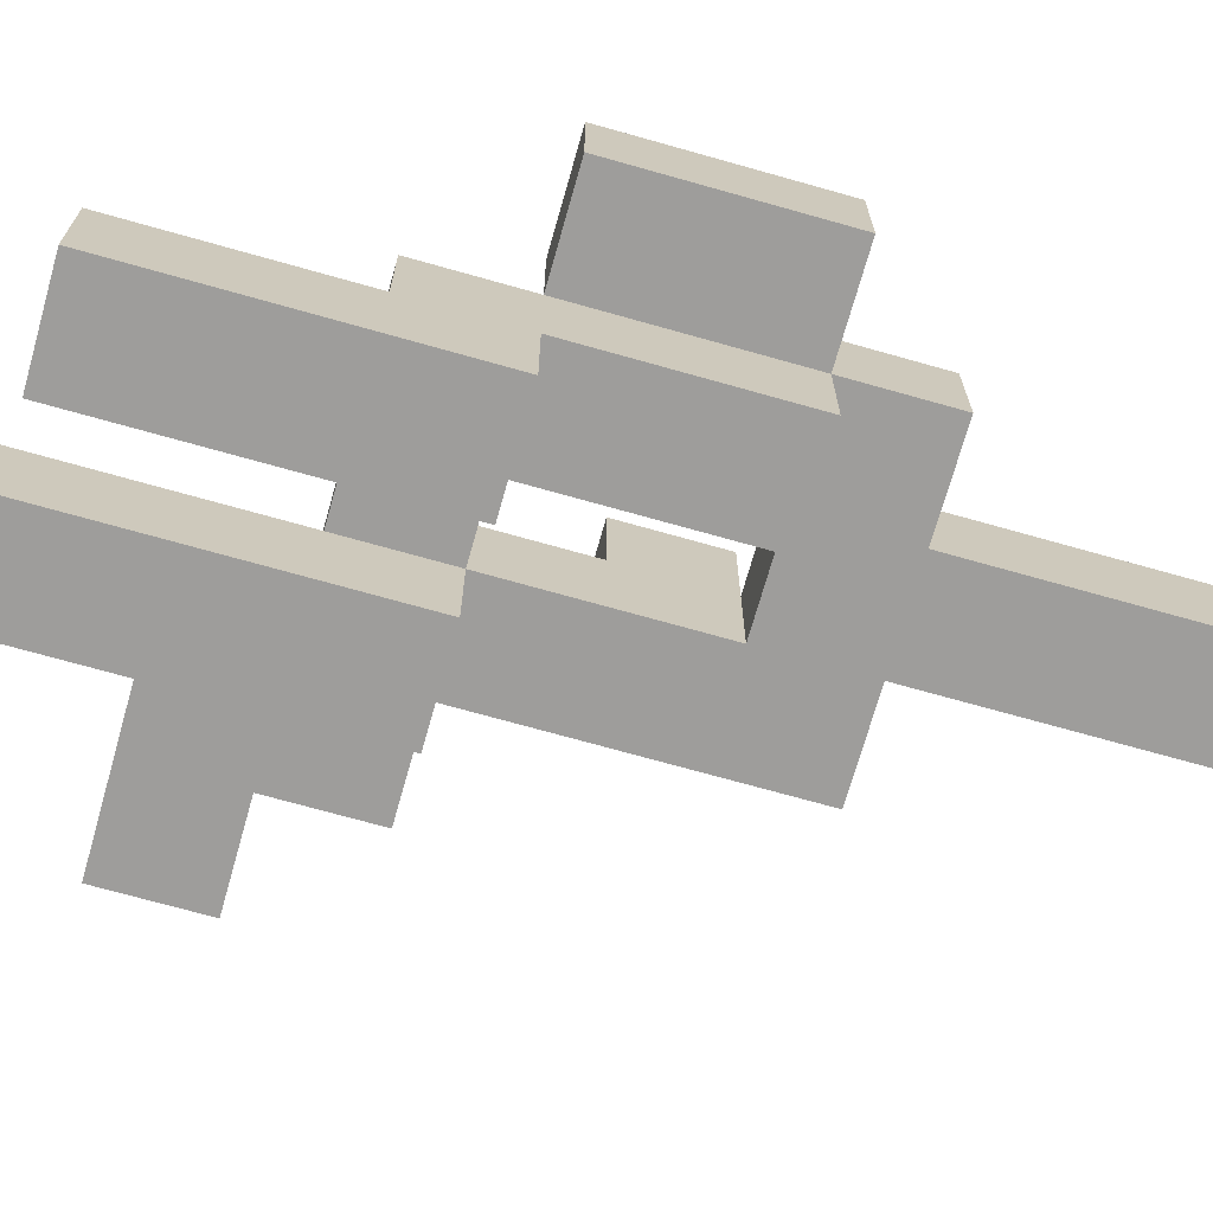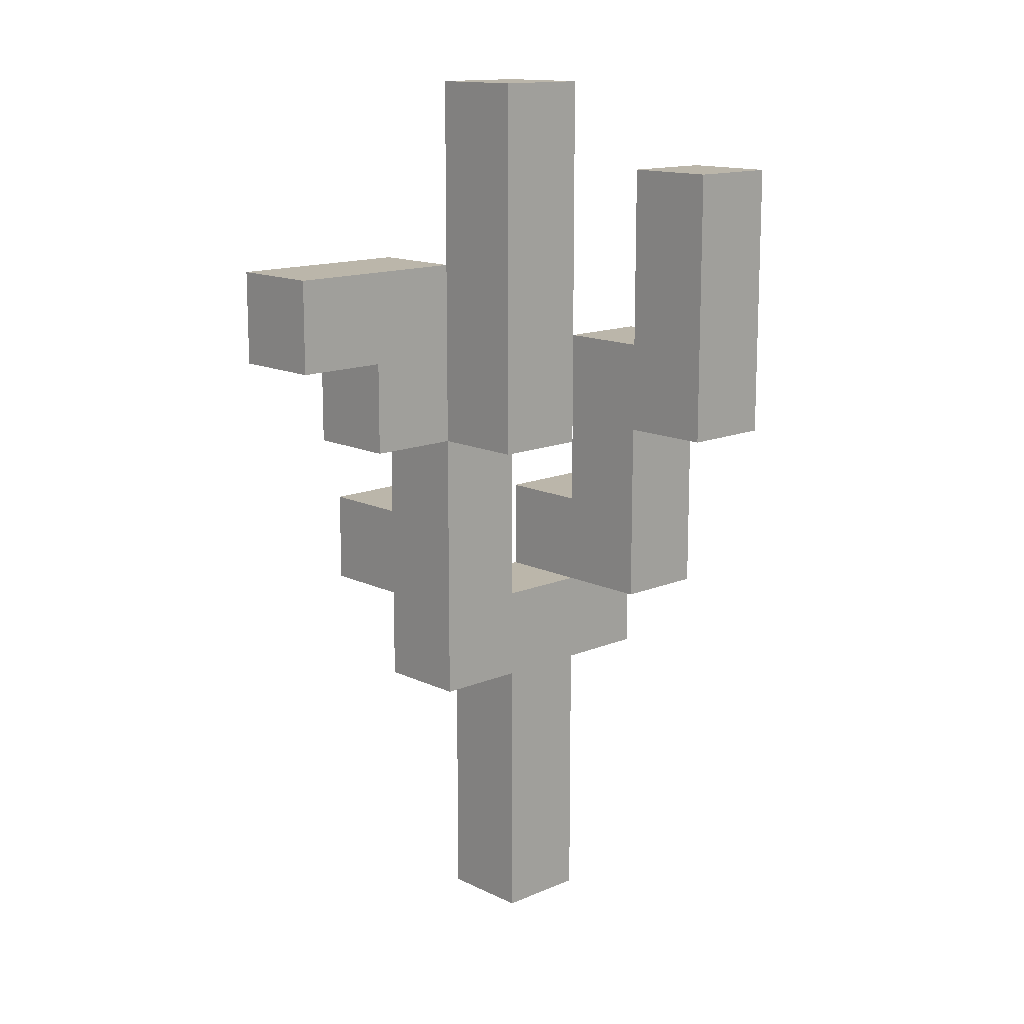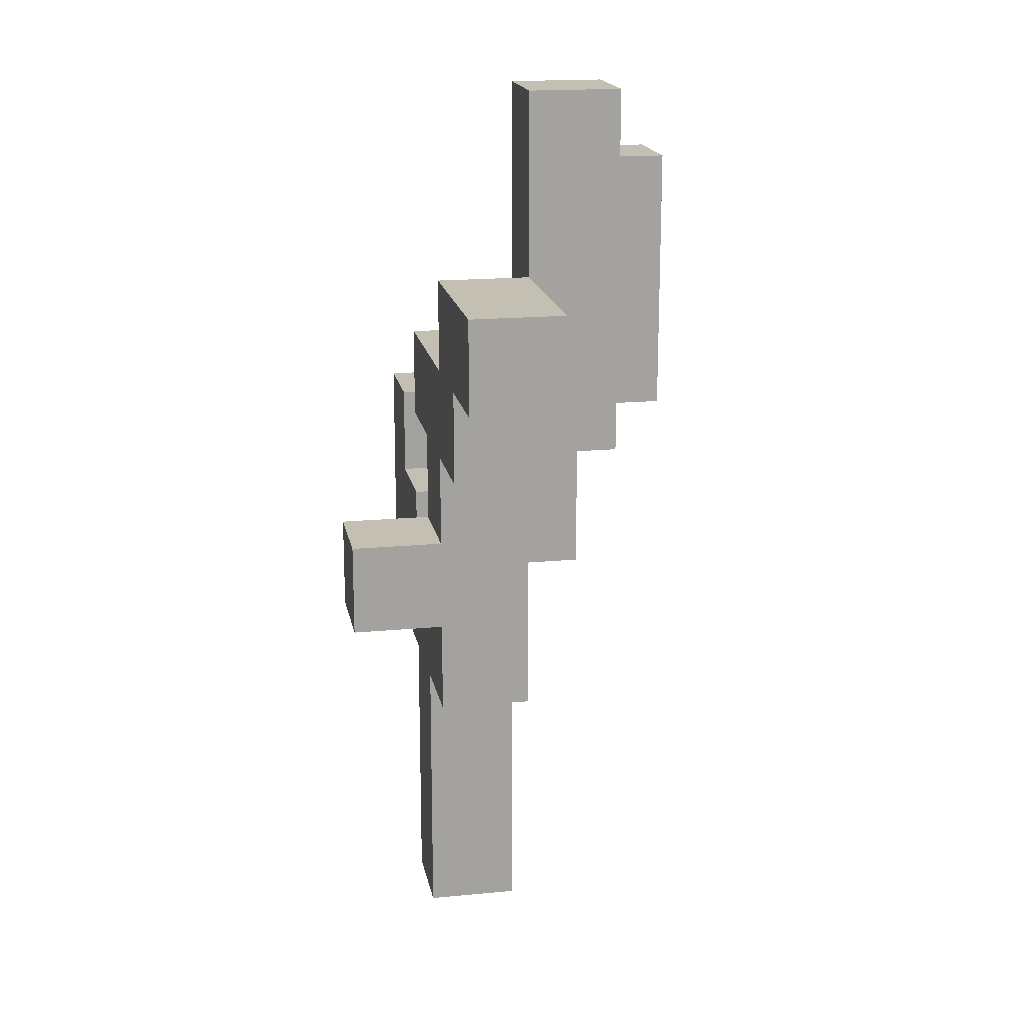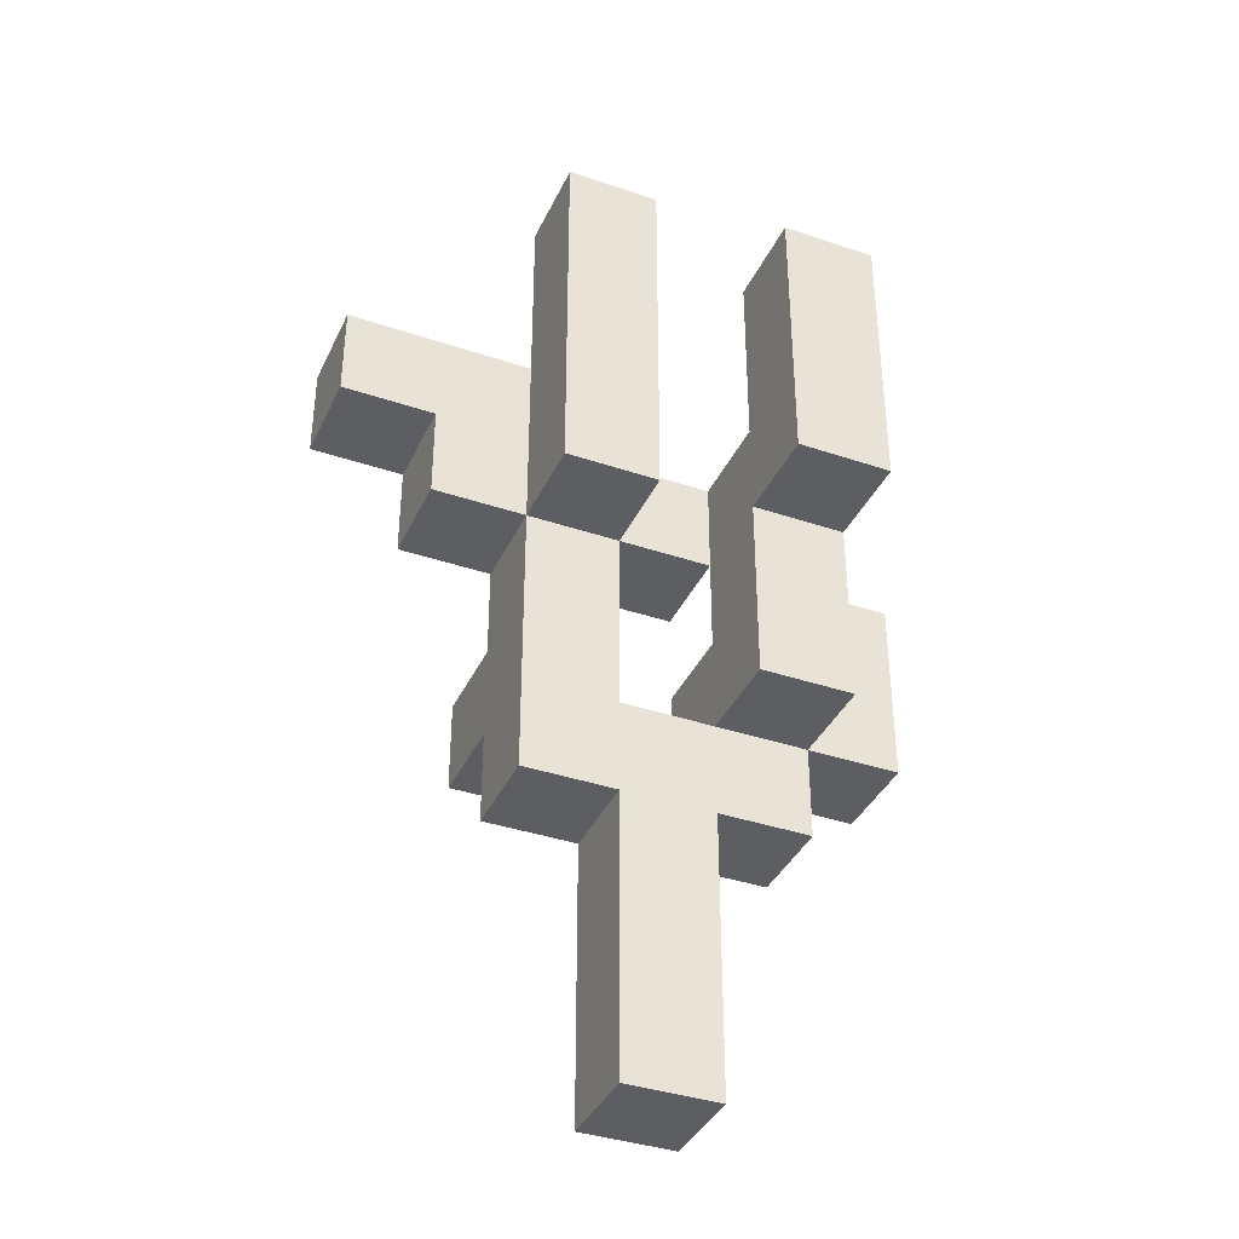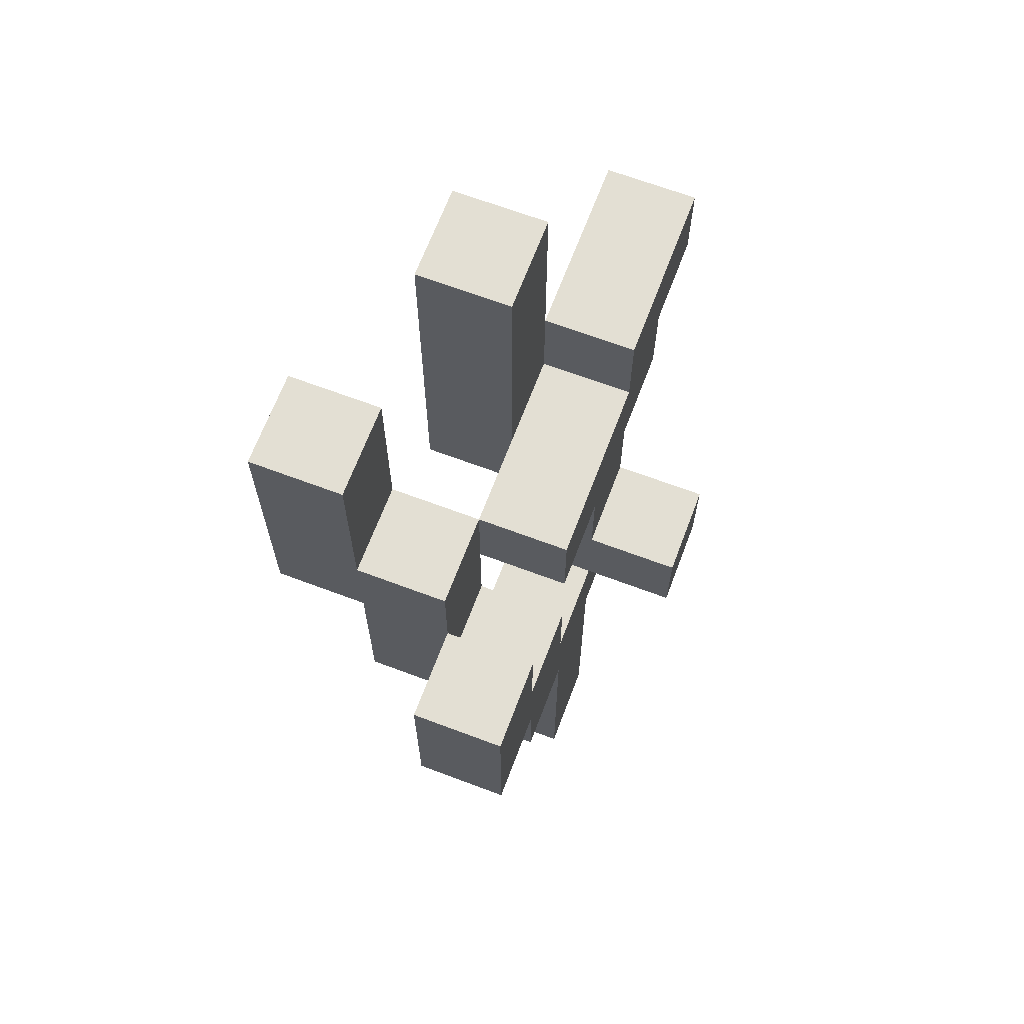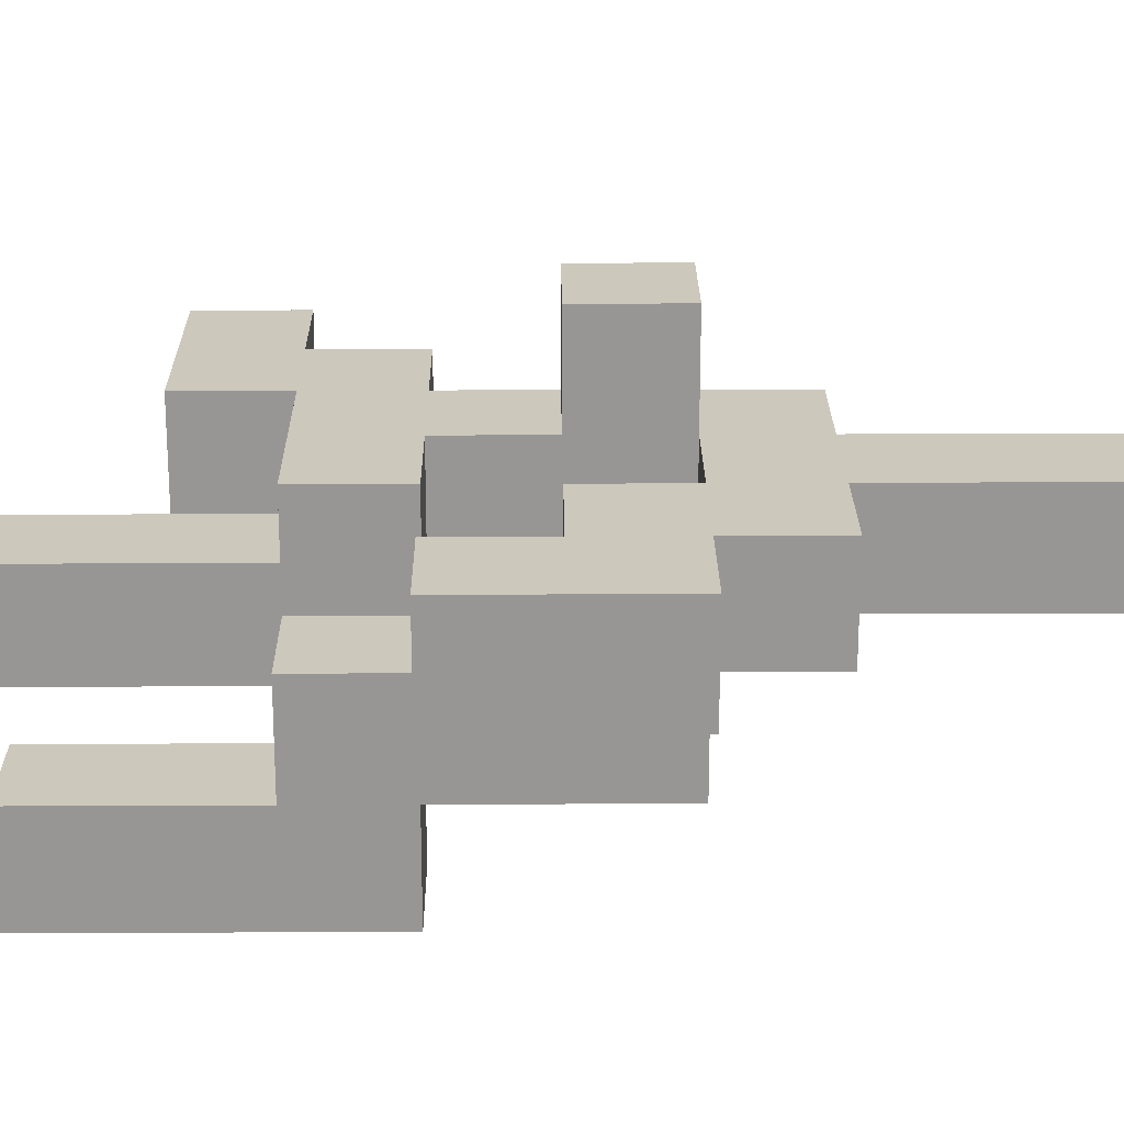
<metadata>
{"format":"obj","ext":"obj","renderer":"f3d","projection":"perspective","resolution":1024,"background":"white","views":[{"elev":-70.7,"azim":-105.8,"up":"+Z"},{"elev":13.9,"azim":136.8,"up":"+Y"},{"elev":17.8,"azim":79.4,"up":"+Y"},{"elev":-38.1,"azim":156.8,"up":"+Y"},{"elev":67.0,"azim":-69.3,"up":"+Y"},{"elev":22.2,"azim":-90.5,"up":"+Z"}]}
</metadata>
<code>
v 7 4 1
v 7 4 -0
v 7 6 1
v 7 6 -0
v 8 3 1
v 8 3 -0
v 8 4 1
v 8 4 -0
v 8 4 -1
v 8 6 -0
v 8 6 -1
v 8 6 -2
v 8 7 -0
v 8 7 -1
v 8 9 -1
v 8 9 -2
v 9 0 1
v 9 0 -0
v 9 3 1
v 9 3 -0
v 9 6 1
v 9 6 -0
v 9 7 1
v 9 7 -0
v 10 4 2
v 10 4 1
v 10 4 -0
v 10 5 2
v 10 5 1
v 10 6 1
v 10 6 -0
v 10 6 -1
v 10 7 -0
v 10 10 -0
v 10 10 -1
v 11 7 1
v 11 7 -0
v 11 8 1
v 11 8 -0
v 8 5 1
v 8 5 -0
v 8 6 1
v 8 6 -0
v 9 4 1
v 9 4 -0
v 9 4 -1
v 9 5 1
v 9 5 -0
v 9 6 -0
v 9 6 -1
v 9 6 -2
v 9 7 -0
v 9 7 -1
v 9 9 -1
v 9 9 -2
v 10 0 1
v 10 0 -0
v 10 3 1
v 10 3 -0
v 11 3 1
v 11 3 -0
v 11 4 2
v 11 4 1
v 11 5 2
v 11 5 1
v 11 6 1
v 11 6 -0
v 11 6 -1
v 11 8 -0
v 11 10 -0
v 11 10 -1
v 12 6 1
v 12 6 -0
v 12 7 1
v 12 7 -0
v 13 7 1
v 13 7 -0
v 13 8 1
v 13 8 -0
v 10 4 2
v 10 5 2
v 11 4 2
v 11 5 2
v 7 4 1
v 7 6 1
v 8 3 1
v 8 4 1
v 8 5 1
v 8 6 1
v 9 0 1
v 9 3 1
v 9 4 1
v 9 5 1
v 9 6 1
v 9 7 1
v 10 0 1
v 10 3 1
v 10 4 1
v 10 5 1
v 10 6 1
v 11 3 1
v 11 4 1
v 11 5 1
v 11 6 1
v 11 7 1
v 11 8 1
v 12 6 1
v 12 7 1
v 13 7 1
v 13 8 1
v 8 5 -0
v 8 6 -0
v 8 7 -0
v 9 5 -0
v 9 6 -0
v 9 7 -0
v 10 7 -0
v 10 10 -0
v 11 7 -0
v 11 8 -0
v 11 10 -0
v 8 7 -1
v 8 9 -1
v 9 7 -1
v 9 9 -1
v 7 4 -0
v 7 6 -0
v 8 3 -0
v 8 4 -0
v 8 6 -0
v 9 0 -0
v 9 3 -0
v 9 4 -0
v 9 6 -0
v 9 7 -0
v 10 0 -0
v 10 3 -0
v 10 4 -0
v 10 6 -0
v 10 7 -0
v 11 3 -0
v 11 6 -0
v 11 8 -0
v 12 6 -0
v 12 7 -0
v 13 7 -0
v 13 8 -0
v 8 4 -1
v 8 6 -1
v 9 4 -1
v 9 6 -1
v 10 6 -1
v 10 10 -1
v 11 6 -1
v 11 10 -1
v 8 6 -2
v 8 9 -2
v 9 6 -2
v 9 9 -2
v 9 0 1
v 10 0 1
v 9 0 -0
v 10 0 -0
v 8 3 1
v 9 3 1
v 10 3 1
v 11 3 1
v 8 3 -0
v 9 3 -0
v 10 3 -0
v 11 3 -0
v 10 4 2
v 11 4 2
v 7 4 1
v 8 4 1
v 10 4 1
v 11 4 1
v 7 4 -0
v 8 4 -0
v 9 4 -0
v 8 4 -1
v 9 4 -1
v 9 6 1
v 10 6 1
v 11 6 1
v 12 6 1
v 9 6 -0
v 10 6 -0
v 11 6 -0
v 12 6 -0
v 8 6 -1
v 9 6 -1
v 10 6 -1
v 11 6 -1
v 8 6 -2
v 9 6 -2
v 12 7 1
v 13 7 1
v 12 7 -0
v 13 7 -0
v 9 4 1
v 10 4 1
v 9 4 -0
v 10 4 -0
v 10 5 2
v 11 5 2
v 8 5 1
v 9 5 1
v 10 5 1
v 11 5 1
v 8 5 -0
v 9 5 -0
v 7 6 1
v 8 6 1
v 7 6 -0
v 8 6 -0
v 9 7 1
v 11 7 1
v 8 7 -0
v 9 7 -0
v 10 7 -0
v 11 7 -0
v 8 7 -1
v 9 7 -1
v 11 8 1
v 13 8 1
v 11 8 -0
v 13 8 -0
v 8 9 -1
v 9 9 -1
v 8 9 -2
v 9 9 -2
v 10 10 -0
v 11 10 -0
v 10 10 -1
v 11 10 -1
f 3 2 1
f 4 2 3
f 7 6 5
f 8 6 7
f 10 9 8
f 11 9 10
f 13 11 10
f 13 12 11
f 14 12 13
f 15 12 14
f 16 12 15
f 19 18 17
f 20 18 19
f 23 22 21
f 24 22 23
f 28 26 25
f 28 27 26
f 29 27 28
f 30 27 29
f 31 27 30
f 33 32 31
f 34 32 33
f 35 32 34
f 38 37 36
f 39 37 38
f 40 41 42
f 42 41 43
f 44 45 47
f 45 46 47
f 47 46 48
f 48 46 49
f 49 46 50
f 49 50 52
f 50 51 52
f 52 51 53
f 53 51 54
f 54 51 55
f 56 57 58
f 58 57 59
f 60 61 63
f 62 63 64
f 63 61 65
f 64 63 65
f 65 61 66
f 66 61 67
f 67 68 69
f 69 68 70
f 70 68 71
f 72 73 74
f 74 73 75
f 76 77 78
f 78 77 79
f 82 81 80
f 83 81 82
f 87 85 84
f 88 85 87
f 89 85 88
f 91 87 86
f 91 88 87
f 92 88 91
f 93 88 92
f 96 91 90
f 96 92 91
f 97 92 96
f 98 92 97
f 100 95 94
f 101 98 97
f 102 98 101
f 103 100 99
f 104 95 100
f 104 100 103
f 105 95 104
f 107 106 105
f 107 105 104
f 108 106 107
f 109 106 108
f 110 106 109
f 114 112 111
f 114 113 112
f 115 113 114
f 116 113 115
f 119 118 117
f 120 118 119
f 121 118 120
f 124 123 122
f 125 123 124
f 126 127 129
f 129 127 130
f 128 129 132
f 132 129 133
f 132 133 136
f 131 132 136
f 136 133 137
f 137 133 138
f 134 135 139
f 139 135 140
f 137 138 141
f 138 139 141
f 141 139 142
f 142 143 144
f 144 143 145
f 145 143 146
f 146 143 147
f 148 149 150
f 150 149 151
f 152 153 154
f 154 153 155
f 156 157 158
f 158 157 159
f 162 161 160
f 163 161 162
f 168 165 164
f 169 165 168
f 170 167 166
f 171 167 170
f 176 173 172
f 177 173 176
f 178 175 174
f 179 175 178
f 181 180 179
f 182 180 181
f 187 184 183
f 188 184 187
f 189 186 185
f 190 186 189
f 193 189 188
f 194 189 193
f 195 192 191
f 196 192 195
f 199 198 197
f 200 198 199
f 201 202 203
f 203 202 204
f 205 206 209
f 209 206 210
f 207 208 211
f 211 208 212
f 213 214 215
f 215 214 216
f 217 218 220
f 220 218 221
f 221 218 222
f 219 220 223
f 223 220 224
f 225 226 227
f 227 226 228
f 229 230 231
f 231 230 232
f 233 234 235
f 235 234 236

</code>
